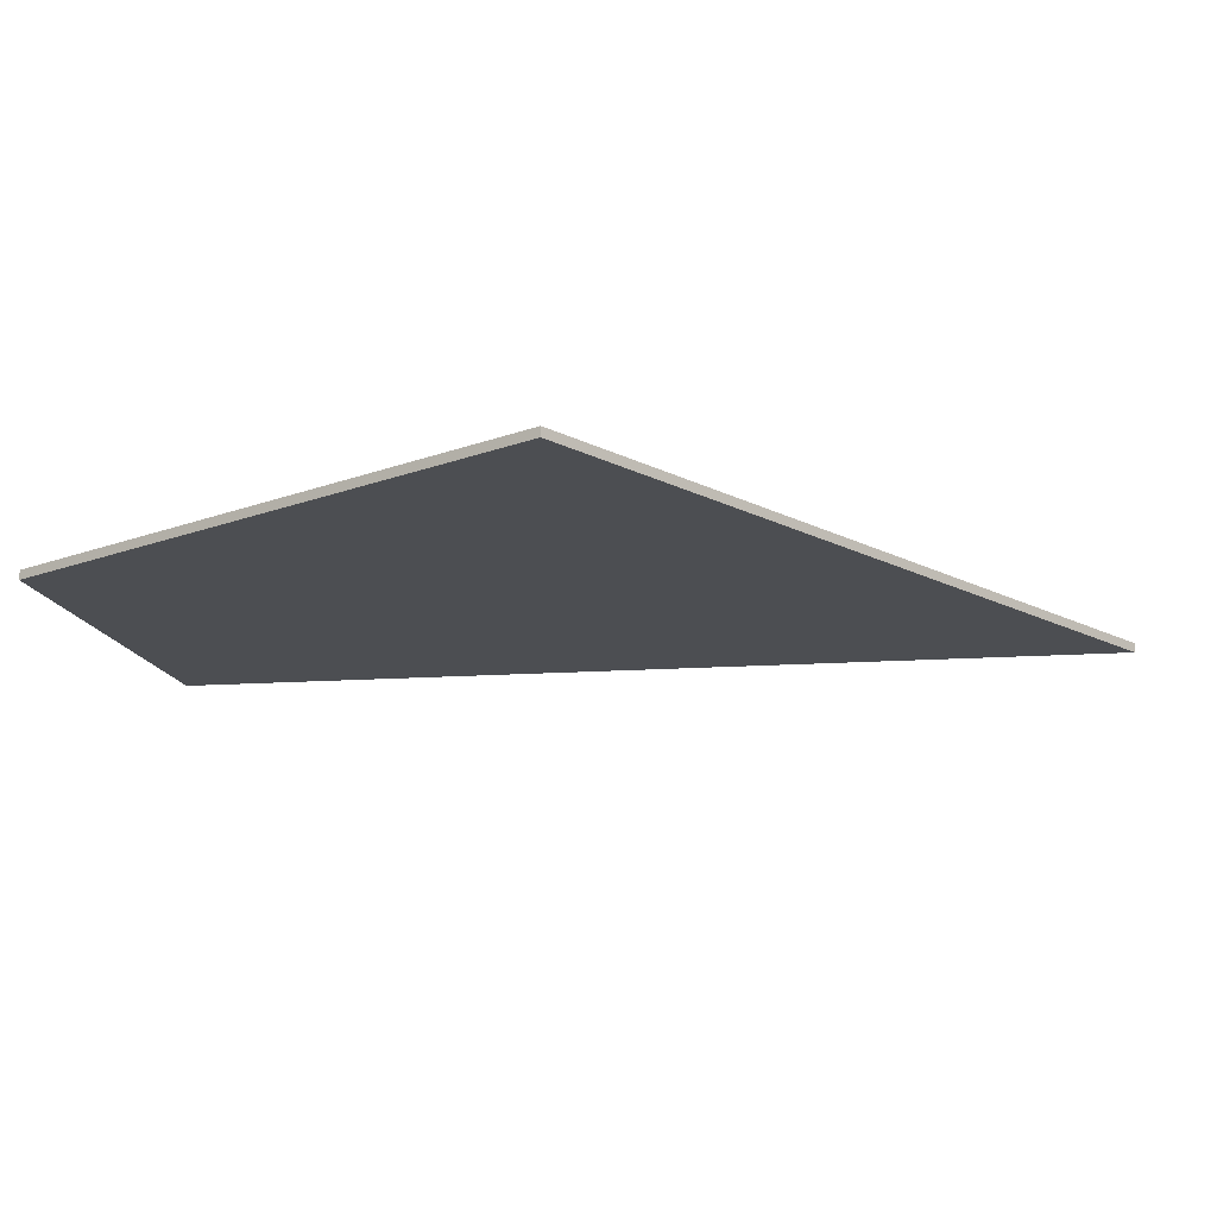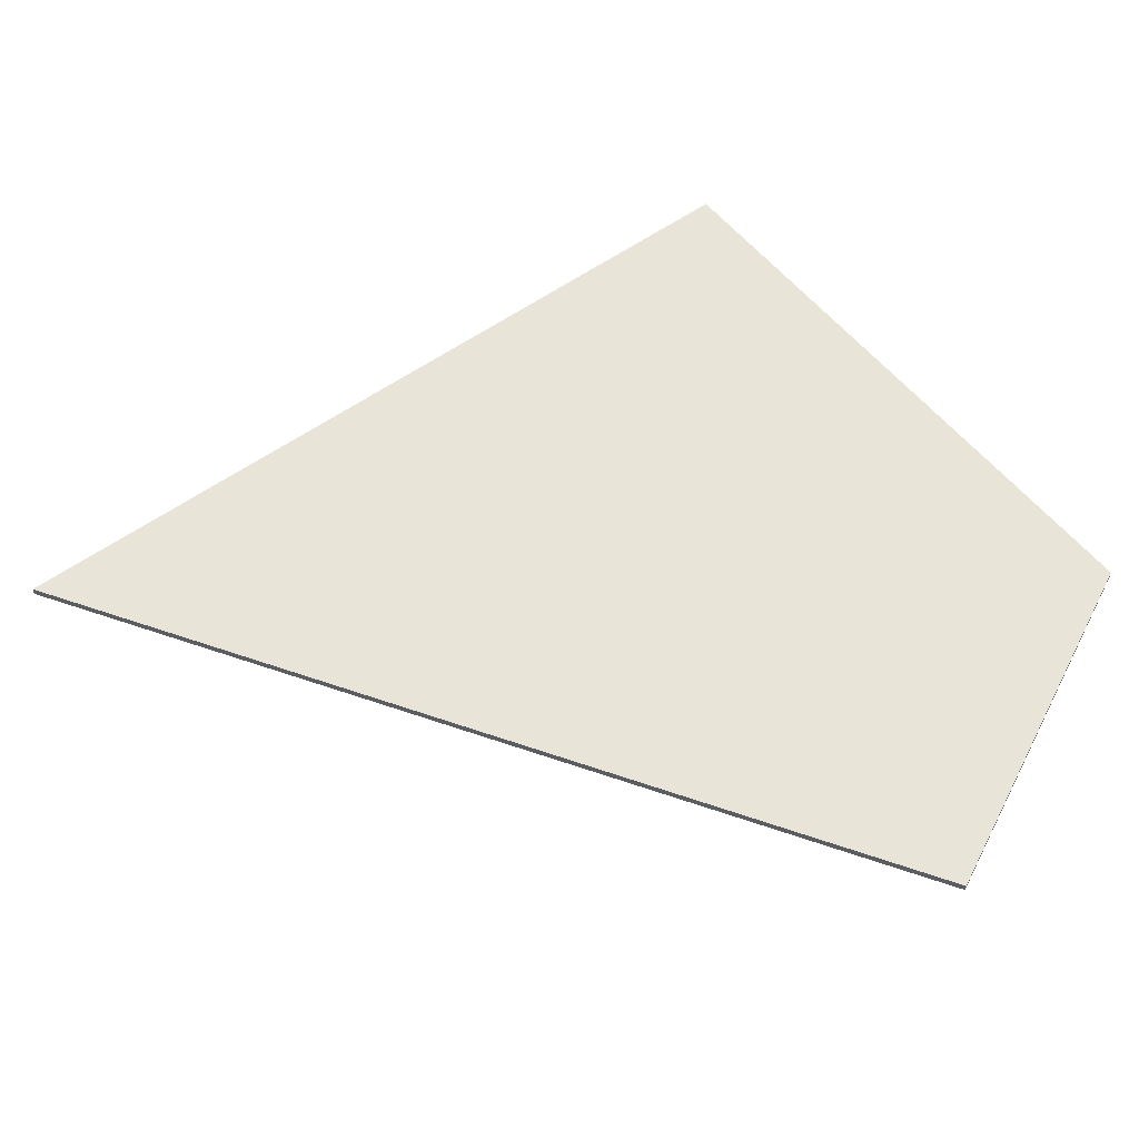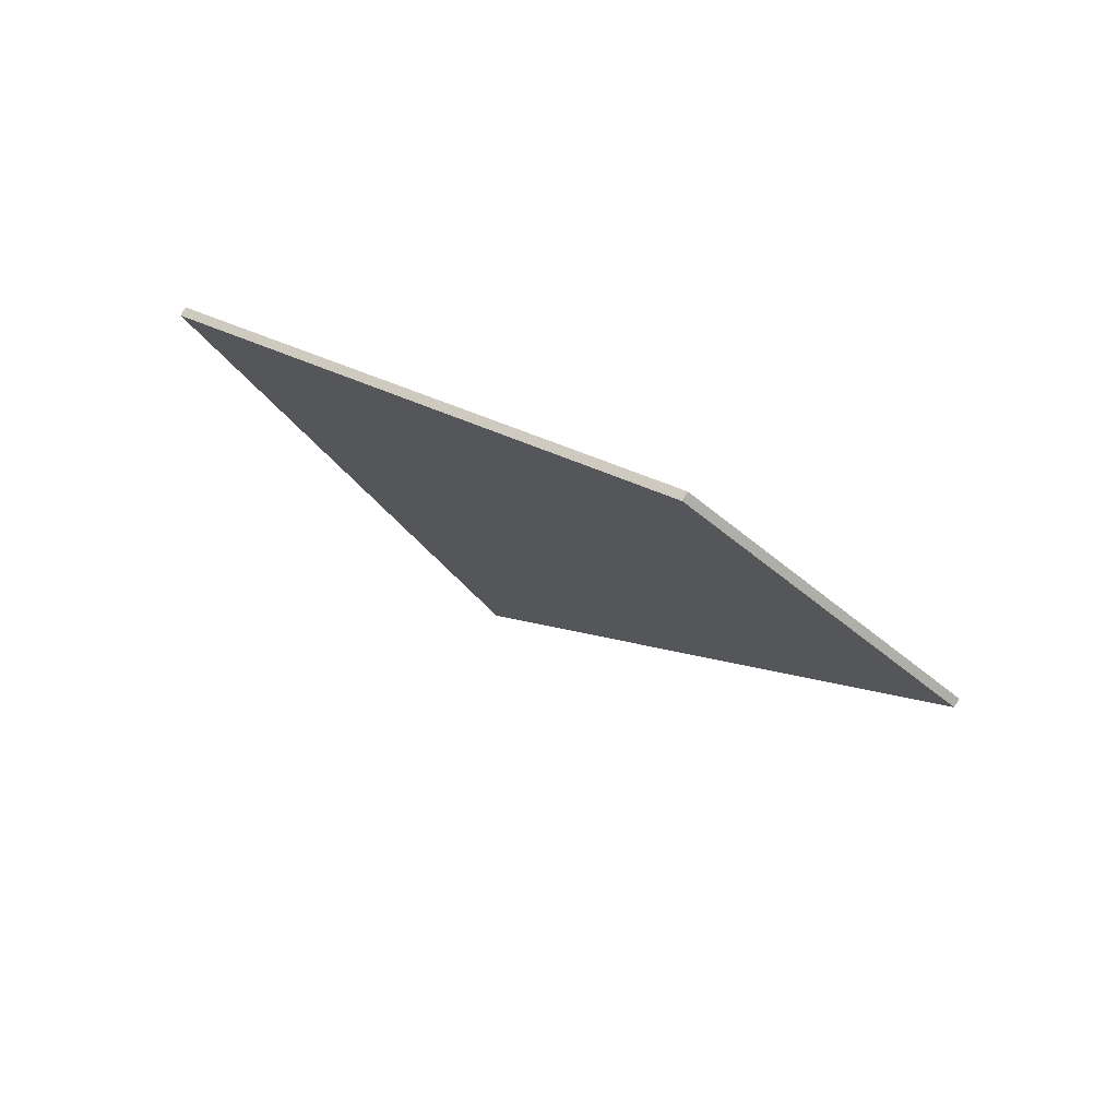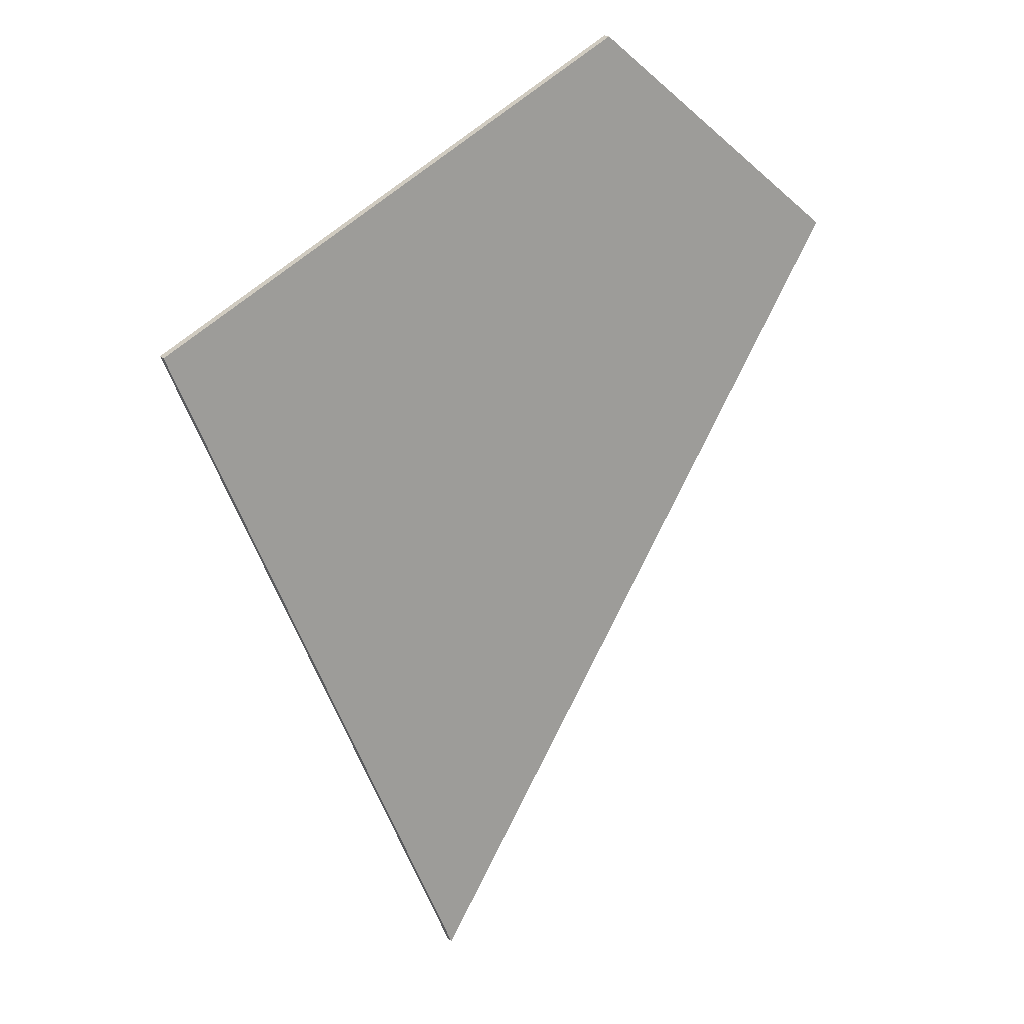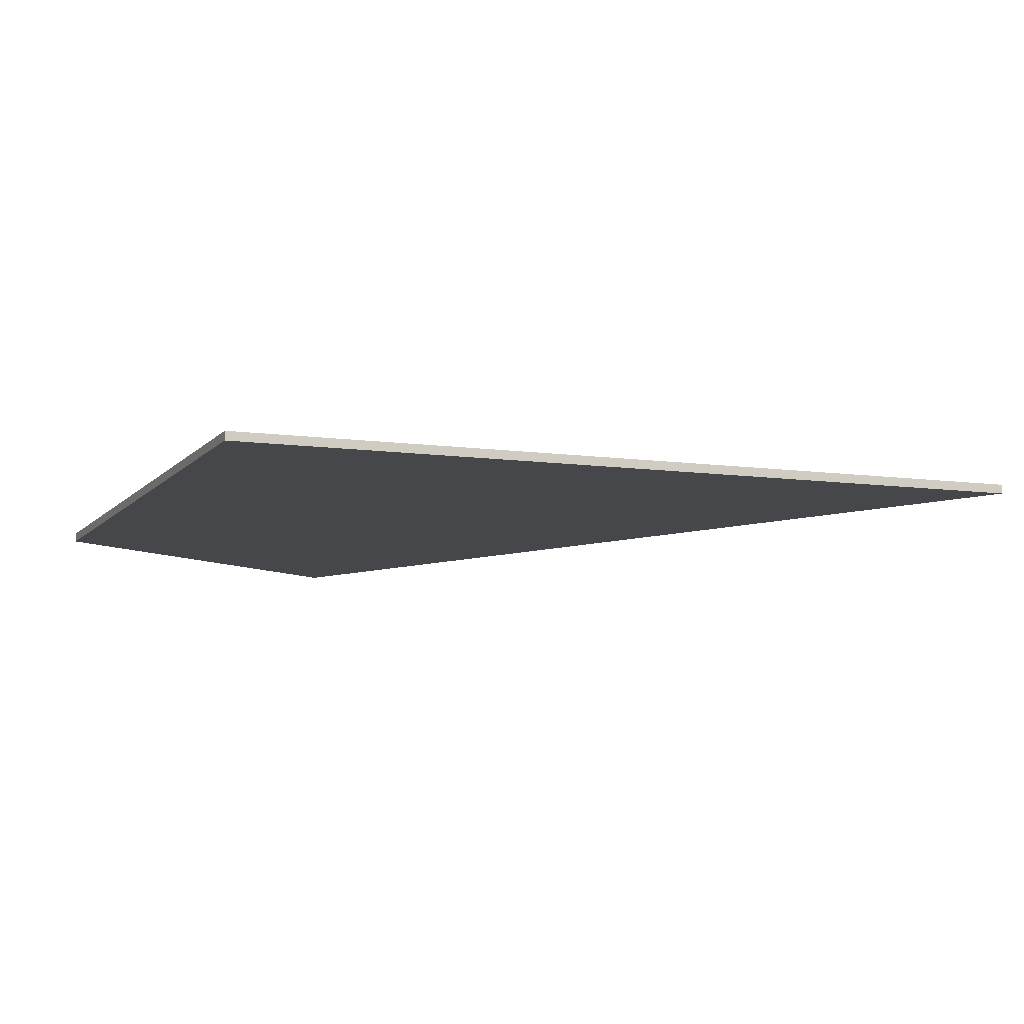
<metadata>
{"format":"obj","ext":"obj","renderer":"f3d","projection":"perspective","resolution":1024,"background":"white","views":[{"elev":-16.8,"azim":66.2,"up":"+Y"},{"elev":60.7,"azim":-102.0,"up":"+Y"},{"elev":78.3,"azim":-151.8,"up":"+Z"},{"elev":19.3,"azim":150.1,"up":"+Z"},{"elev":-10.7,"azim":94.8,"up":"+Y"}]}
</metadata>
<code>
v -5.017 0 22.31
v -17.41 0 12.34
v 17.41 0 10.1
v 3.656 0 -22.31
v -5.017 0.4 22.31
v 17.41 0.4 10.1
v 3.656 0.4 -22.31
v -17.41 0.4 12.34
g CityEngineMaterial
f 3 1 2 4
f 5 6 7 8
f 1 3 6 5
f 3 4 7 6
f 4 2 8 7
f 2 1 5 8

</code>
